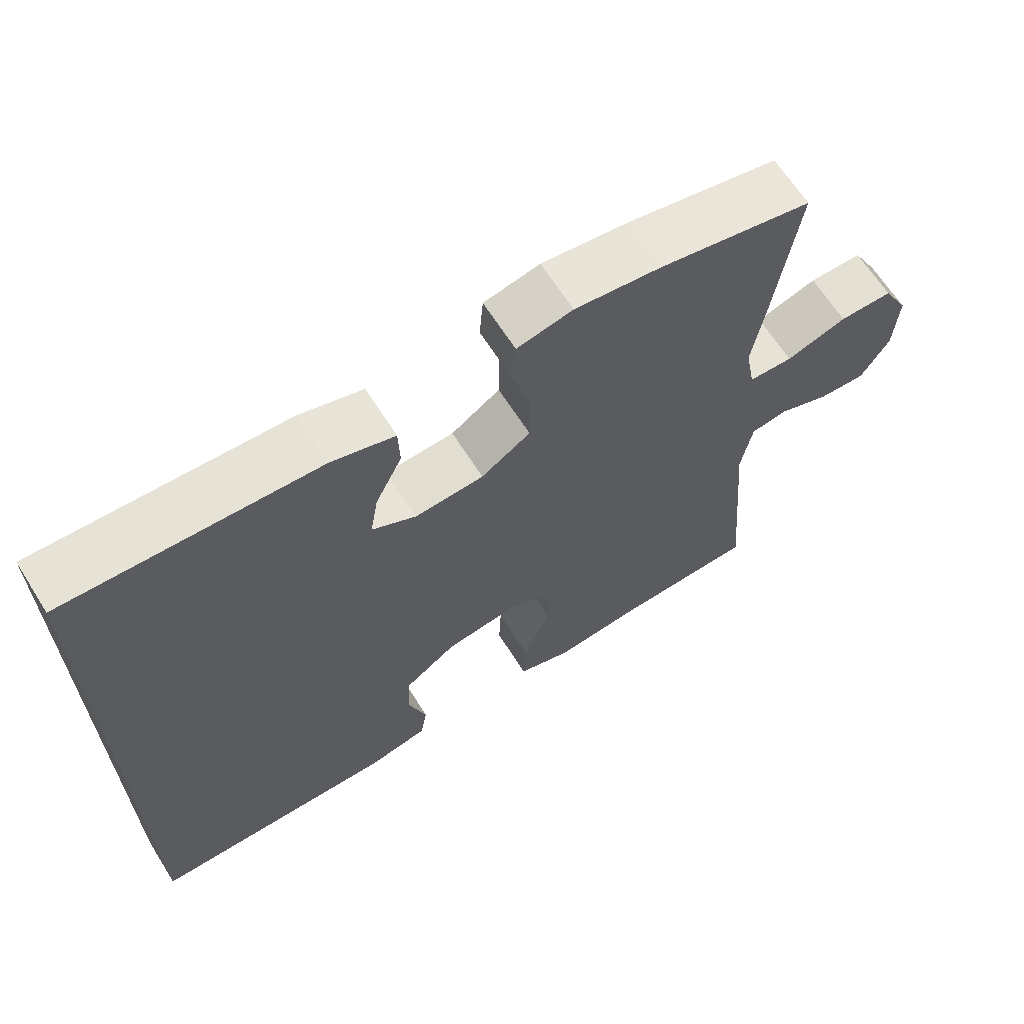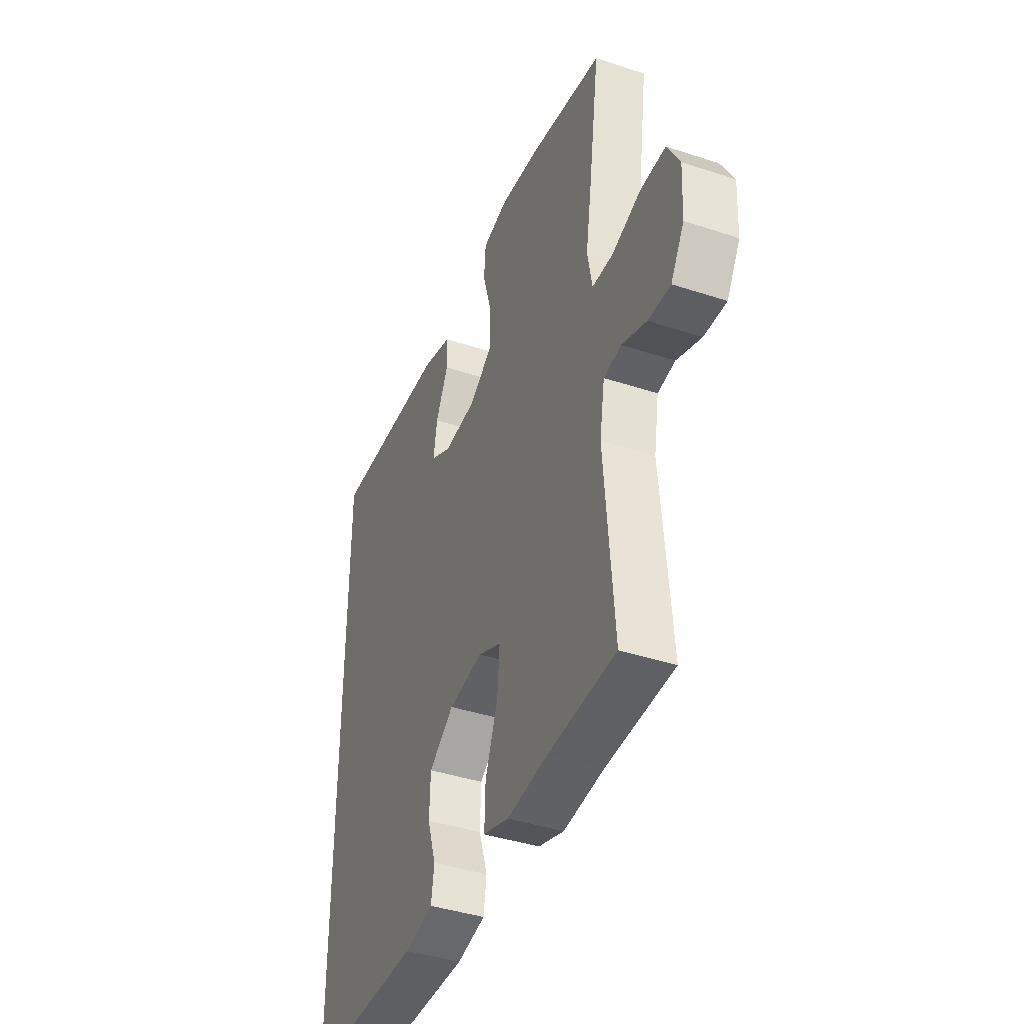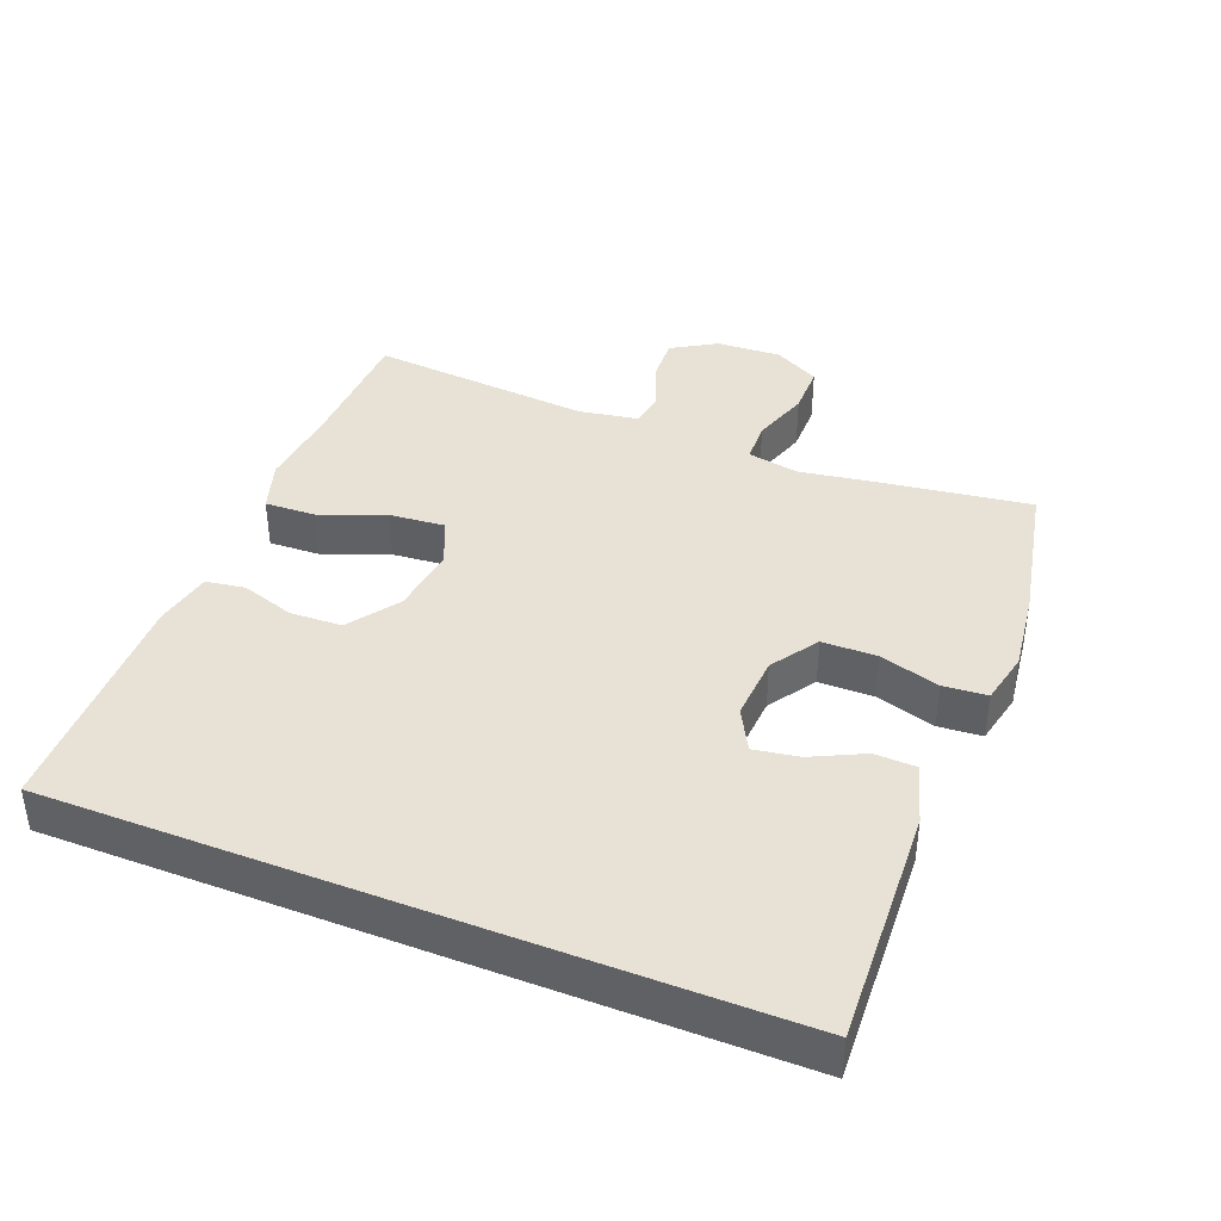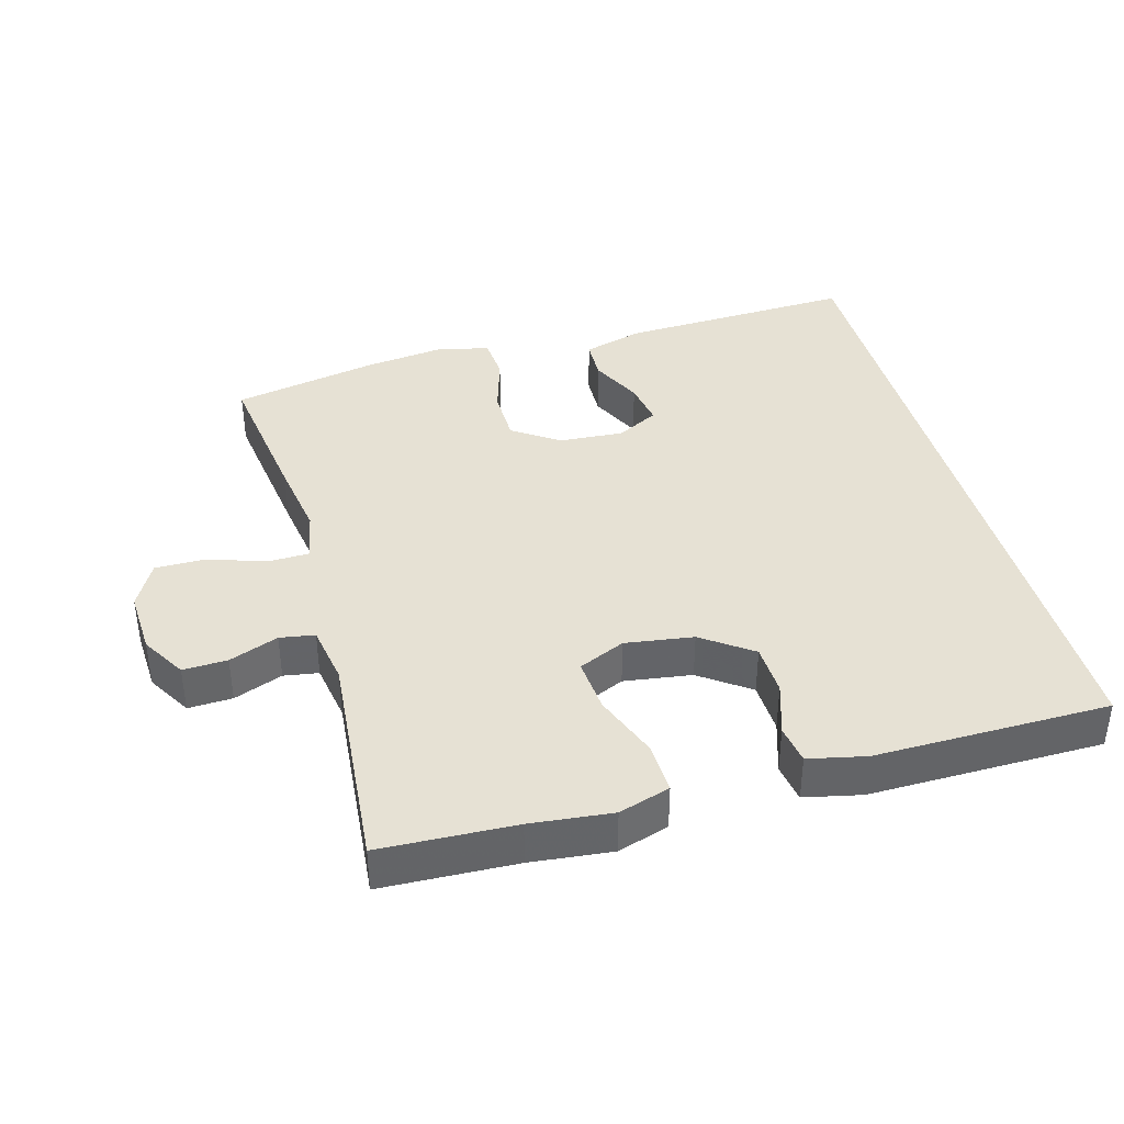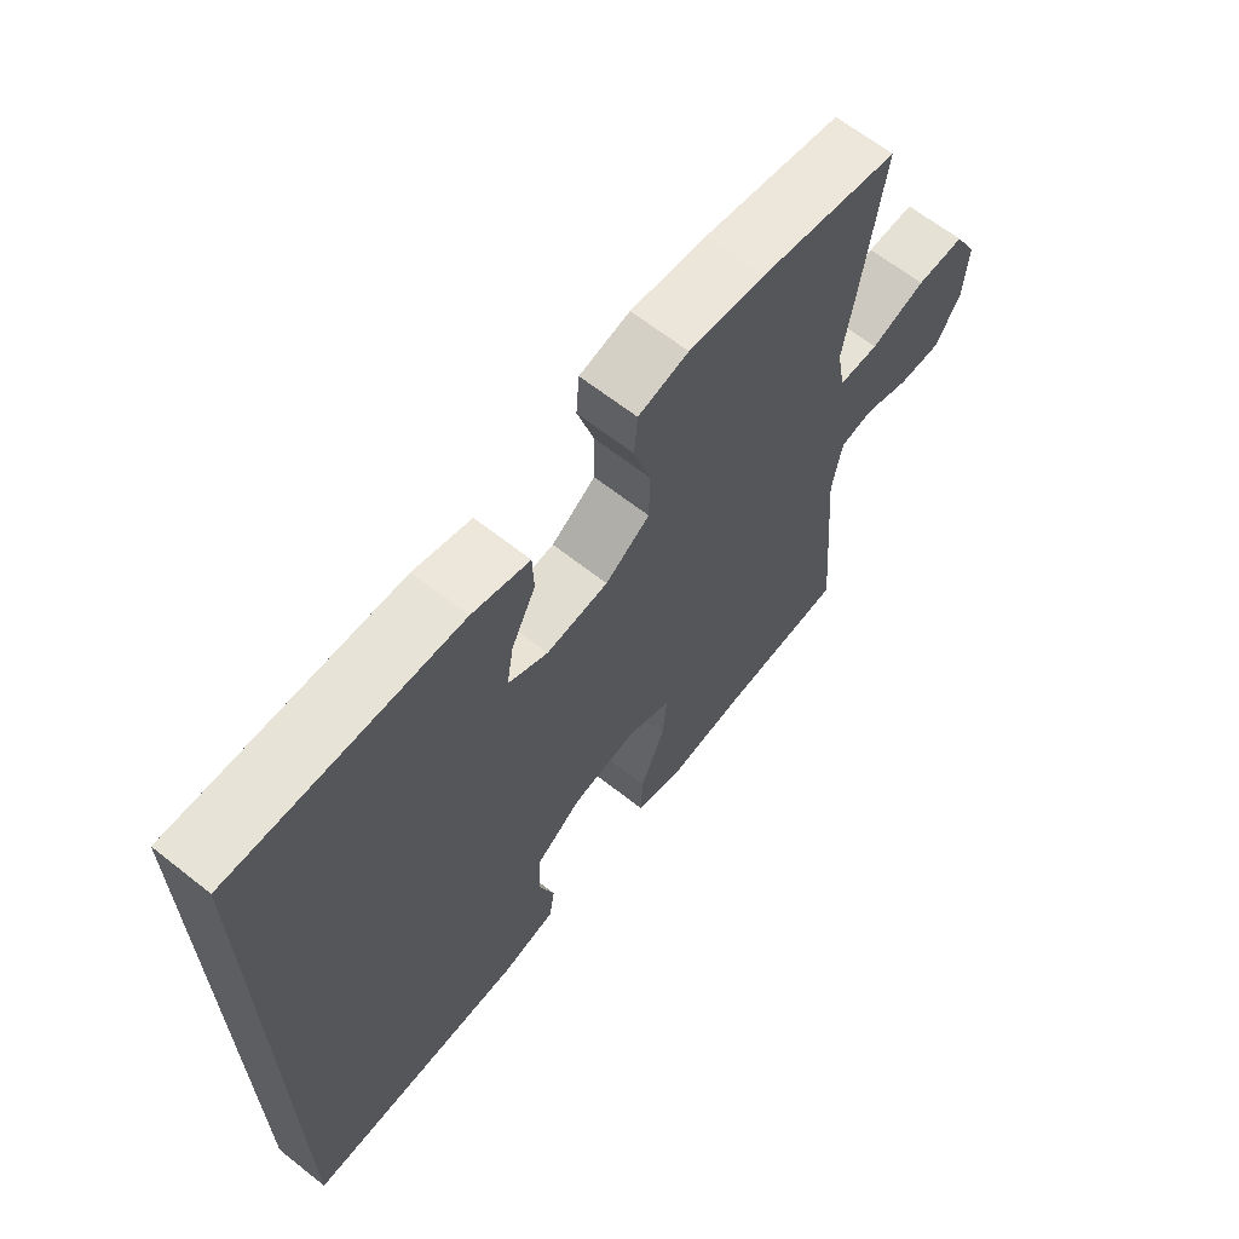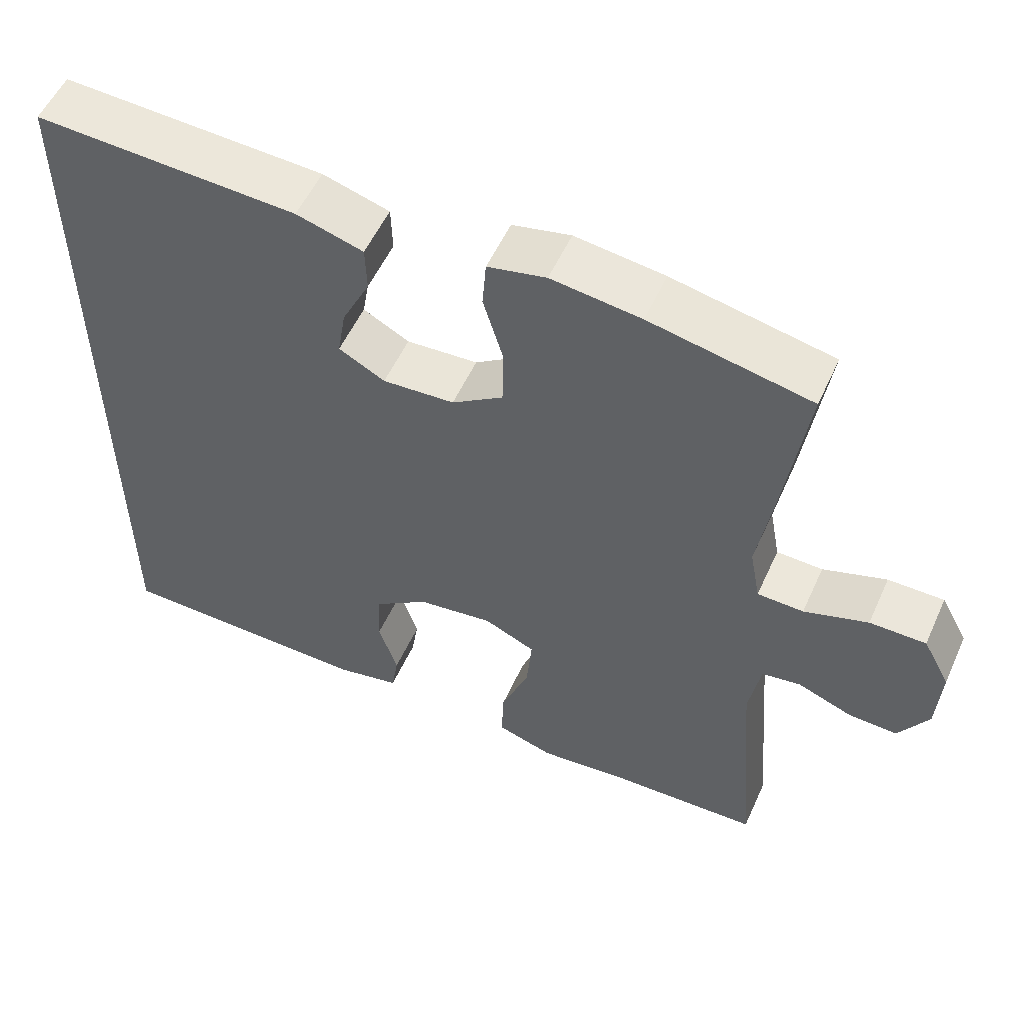
<metadata>
{"format":"obj","ext":"obj","renderer":"f3d","projection":"perspective","resolution":1024,"background":"white","views":[{"elev":65.3,"azim":-32.3,"up":"+Z"},{"elev":-40.9,"azim":68.1,"up":"+Z"},{"elev":40.2,"azim":-68.4,"up":"+Y"},{"elev":39.1,"azim":164.7,"up":"+Y"},{"elev":65.1,"azim":-51.6,"up":"+Z"},{"elev":54.8,"azim":24.2,"up":"+Z"}]}
</metadata>
<code>
v -0.5 0.07 -0.503
v -0.5 0.07 0.535
v -0.153 0.07 0.519
v -0.065 0.07 0.493
v -0.063 0.07 0.432
v -0.1 0.07 0.356
v -0.111 0.07 0.29
v -0.05 0.07 0.257
v 0.045 0.07 0.263
v 0.113 0.07 0.309
v 0.114 0.07 0.389
v 0.088 0.07 0.477
v 0.093 0.07 0.541
v 0.17 0.07 0.558
v 0.288 0.07 0.543
v 0.5 0.07 0.5
v 0.469 0.07 0.281
v 0.451 0.07 0.167
v 0.465 0.07 0.092
v 0.526 0.07 0.09
v 0.61 0.07 0.118
v 0.684 0.07 0.118
v 0.72 0.07 0.051
v 0.715 0.07 -0.044
v 0.676 0.07 -0.109
v 0.611 0.07 -0.106
v 0.539 0.07 -0.078
v 0.488 0.07 -0.086
v 0.473 0.07 -0.174
v 0.5 0.07 -0.5
v 0.303 0.07 -0.507
v 0.184 0.07 -0.519
v 0.109 0.07 -0.495
v 0.112 0.07 -0.42
v 0.149 0.07 -0.324
v 0.156 0.07 -0.244
v 0.088 0.07 -0.213
v -0.012 0.07 -0.227
v -0.085 0.07 -0.279
v -0.088 0.07 -0.355
v -0.063 0.07 -0.433
v -0.072 0.07 -0.49
v -0.156 0.07 -0.508
v -0.5 0 -0.503
v -0.5 0 0.535
v -0.153 0 0.519
v -0.065 0 0.493
v -0.063 0 0.432
v -0.1 0 0.356
v -0.111 0 0.29
v -0.05 0 0.257
v 0.045 0 0.263
v 0.113 0 0.309
v 0.114 0 0.389
v 0.088 0 0.477
v 0.093 0 0.541
v 0.17 0 0.558
v 0.288 0 0.543
v 0.5 0 0.5
v 0.469 0 0.281
v 0.451 0 0.167
v 0.465 0 0.092
v 0.526 0 0.09
v 0.61 0 0.118
v 0.684 0 0.118
v 0.72 0 0.051
v 0.715 0 -0.044
v 0.676 0 -0.109
v 0.611 0 -0.106
v 0.539 0 -0.078
v 0.488 0 -0.086
v 0.473 0 -0.174
v 0.5 0 -0.5
v 0.303 0 -0.507
v 0.184 0 -0.519
v 0.109 0 -0.495
v 0.112 0 -0.42
v 0.149 0 -0.324
v 0.156 0 -0.244
v 0.088 0 -0.213
v -0.012 0 -0.227
v -0.085 0 -0.279
v -0.088 0 -0.355
v -0.063 0 -0.433
v -0.072 0 -0.49
v -0.156 0 -0.508
f 43 1 2
f 42 43 2
f 41 42 2
f 40 41 2
f 39 40 2 3
f 33 34 35
f 32 33 35
f 31 32 35
f 31 35 36
f 30 31 36
f 29 30 36
f 28 29 36 37
f 25 26 27
f 24 25 27
f 23 24 27
f 22 23 27
f 21 22 27
f 20 21 27
f 19 20 27 28
f 28 37 38
f 19 28 38
f 18 19 38
f 16 17 18
f 15 16 18
f 14 15 18
f 13 14 18
f 12 13 18
f 11 12 18
f 3 4 5 6
f 3 6 7
f 39 3 7
f 38 39 7 8
f 18 38 8 9
f 10 11 18
f 9 10 18
f 45 44 86
f 45 86 85
f 45 85 84
f 45 84 83
f 46 45 83 82
f 78 77 76
f 78 76 75
f 78 75 74
f 79 78 74
f 79 74 73
f 79 73 72
f 80 79 72 71
f 70 69 68
f 70 68 67
f 70 67 66
f 70 66 65
f 70 65 64
f 70 64 63
f 71 70 63 62
f 81 80 71
f 81 71 62
f 81 62 61
f 61 60 59
f 61 59 58
f 61 58 57
f 61 57 56
f 61 56 55
f 61 55 54
f 49 48 47 46
f 50 49 46
f 50 46 82
f 51 50 82 81
f 52 51 81 61
f 61 54 53
f 61 53 52
f 1 44 45 2
f 2 45 46 3
f 3 46 47 4
f 4 47 48 5
f 5 48 49 6
f 6 49 50 7
f 7 50 51 8
f 8 51 52 9
f 9 52 53 10
f 10 53 54 11
f 11 54 55 12
f 12 55 56 13
f 13 56 57 14
f 14 57 58 15
f 15 58 59 16
f 16 59 60 17
f 17 60 61 18
f 18 61 62 19
f 19 62 63 20
f 20 63 64 21
f 21 64 65 22
f 22 65 66 23
f 23 66 67 24
f 24 67 68 25
f 25 68 69 26
f 26 69 70 27
f 27 70 71 28
f 28 71 72 29
f 29 72 73 30
f 30 73 74 31
f 31 74 75 32
f 32 75 76 33
f 33 76 77 34
f 34 77 78 35
f 35 78 79 36
f 36 79 80 37
f 37 80 81 38
f 38 81 82 39
f 39 82 83 40
f 40 83 84 41
f 41 84 85 42
f 42 85 86 43
f 43 86 44 1

</code>
